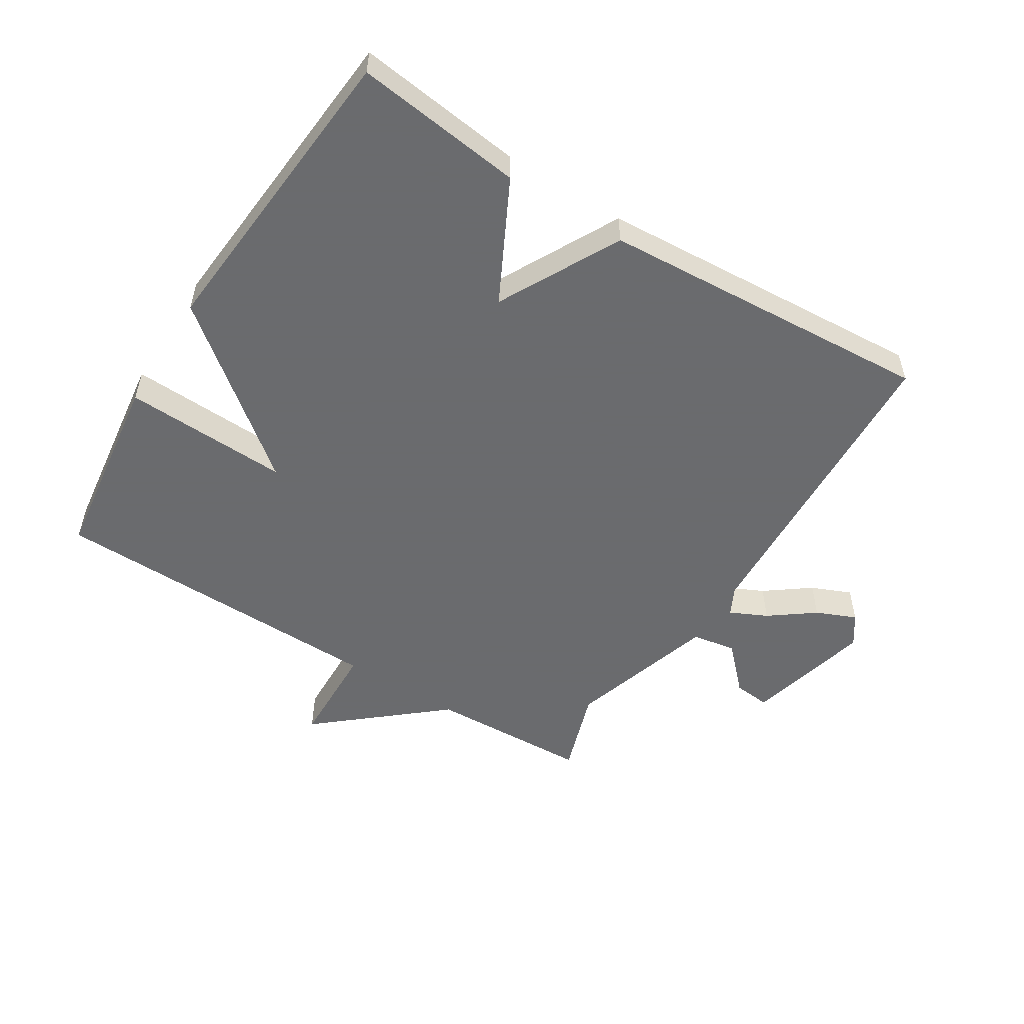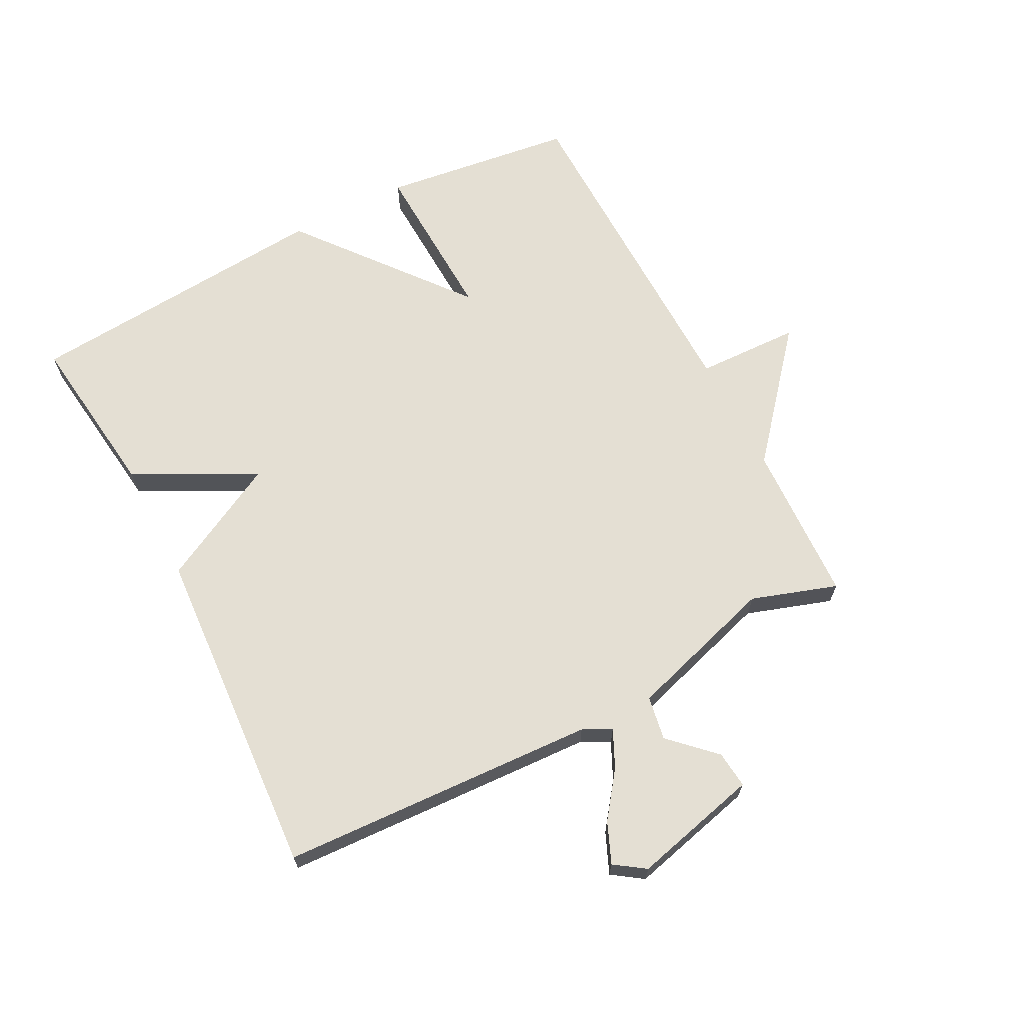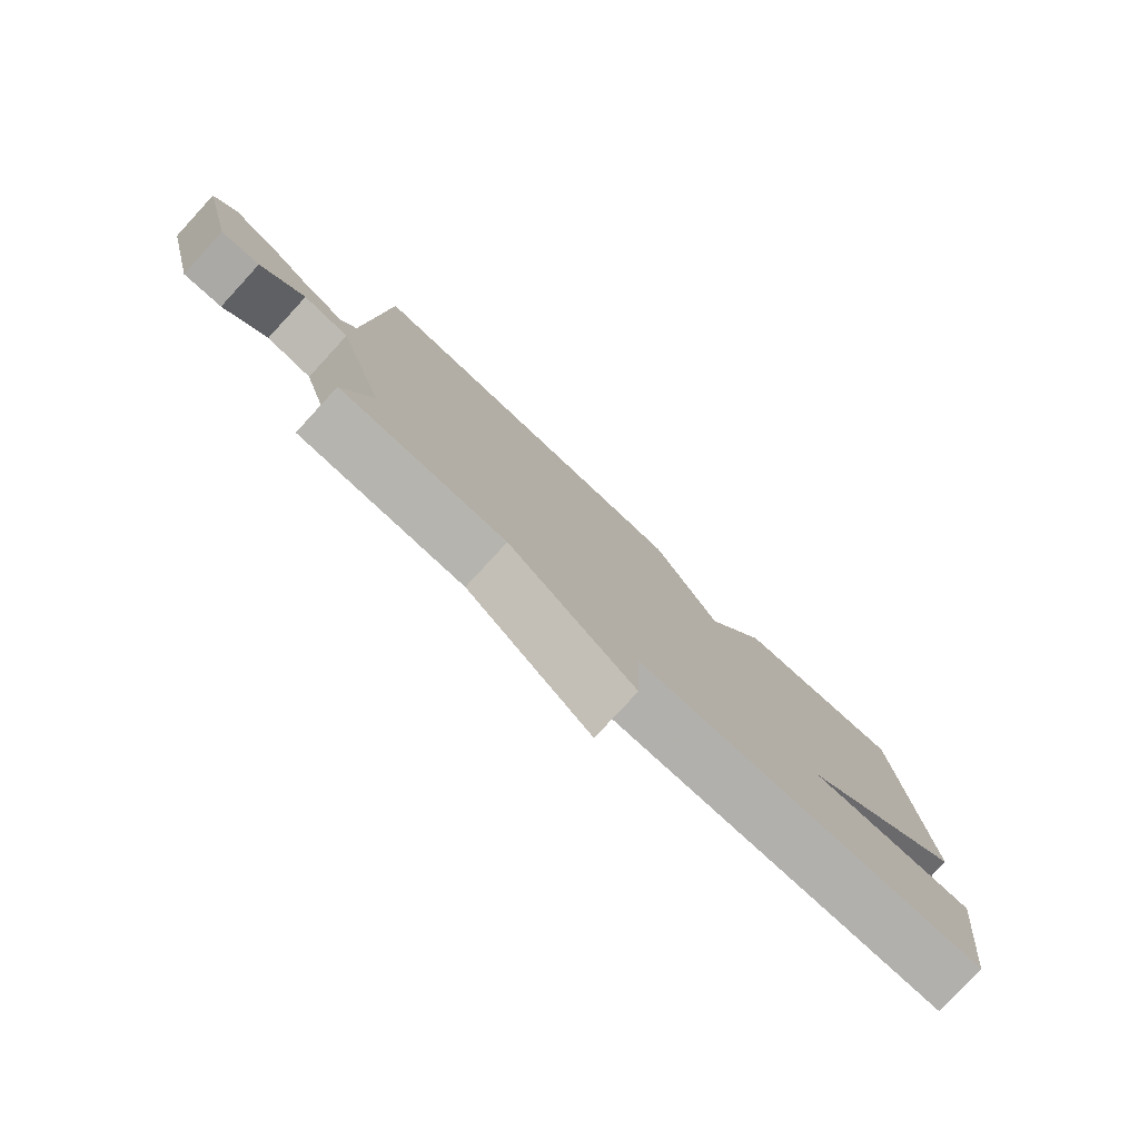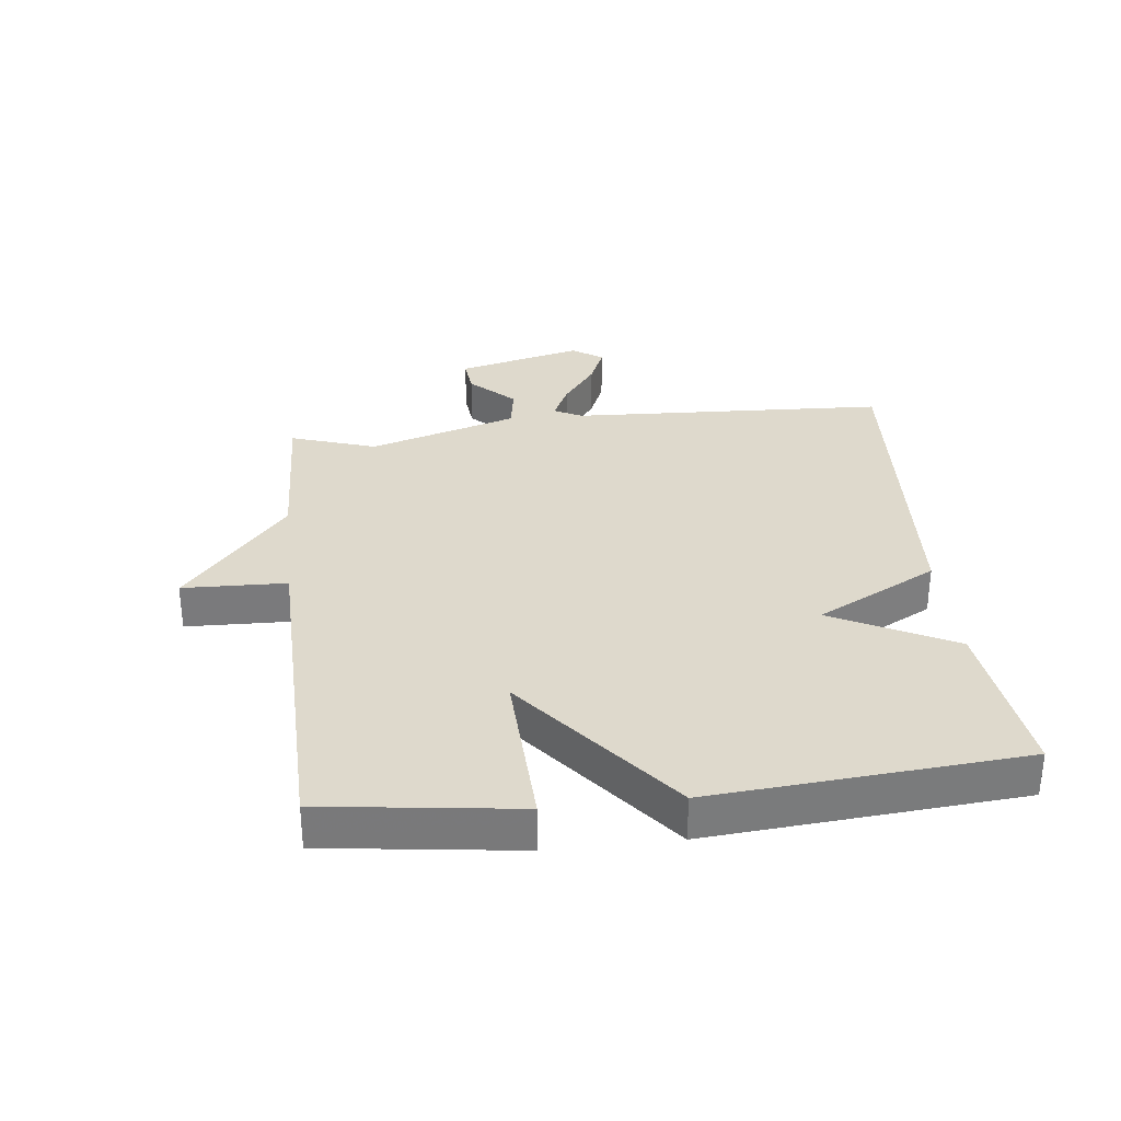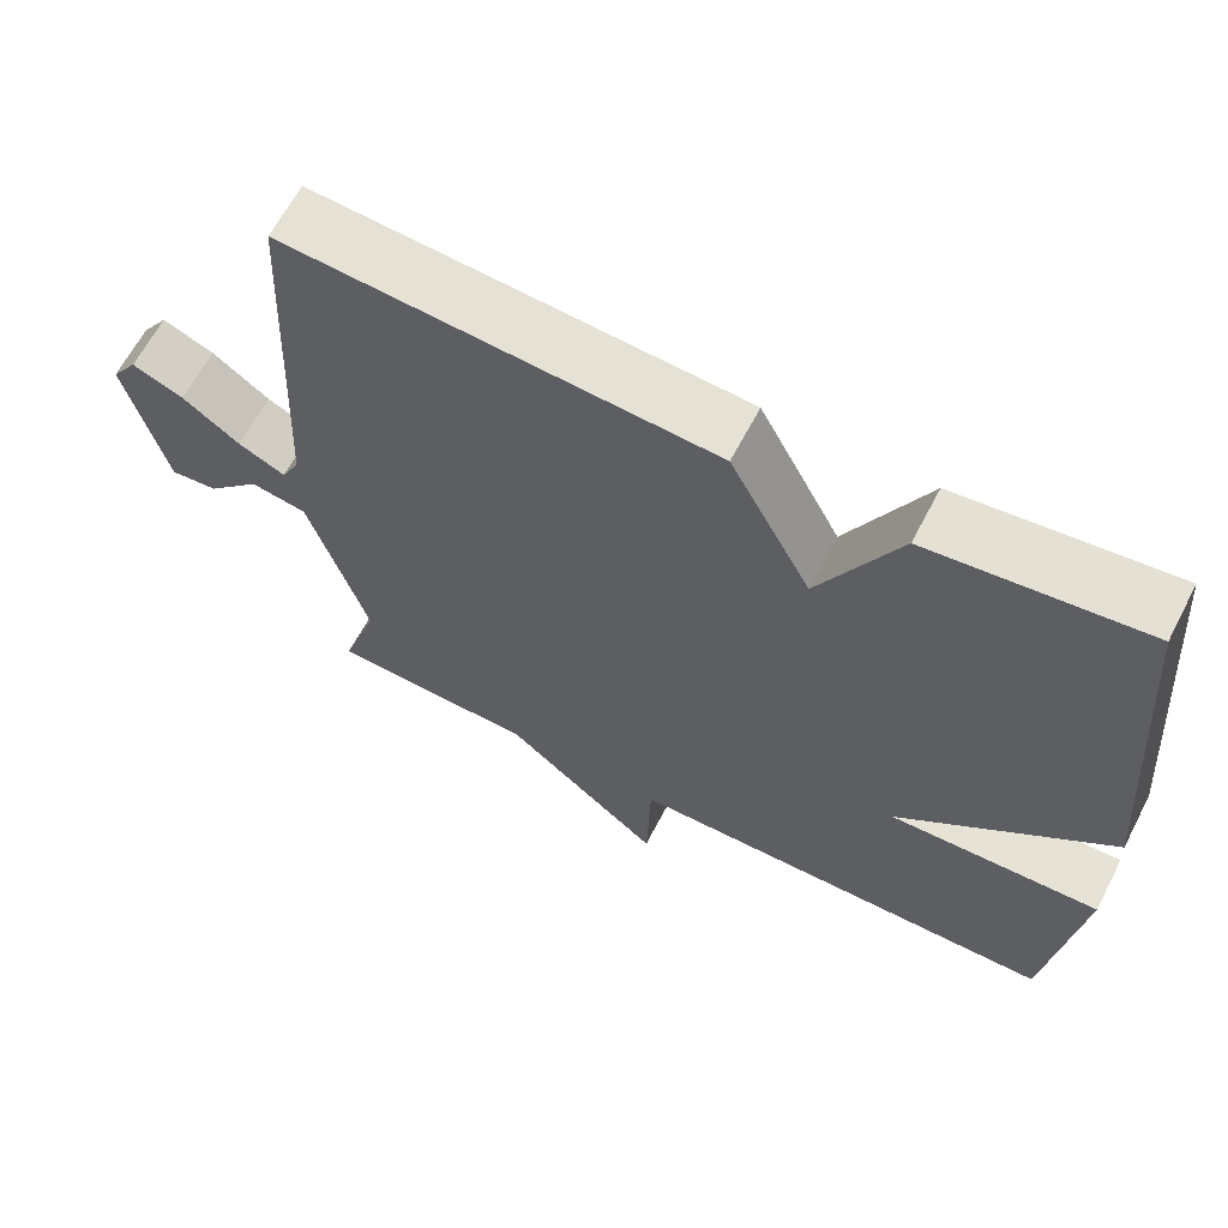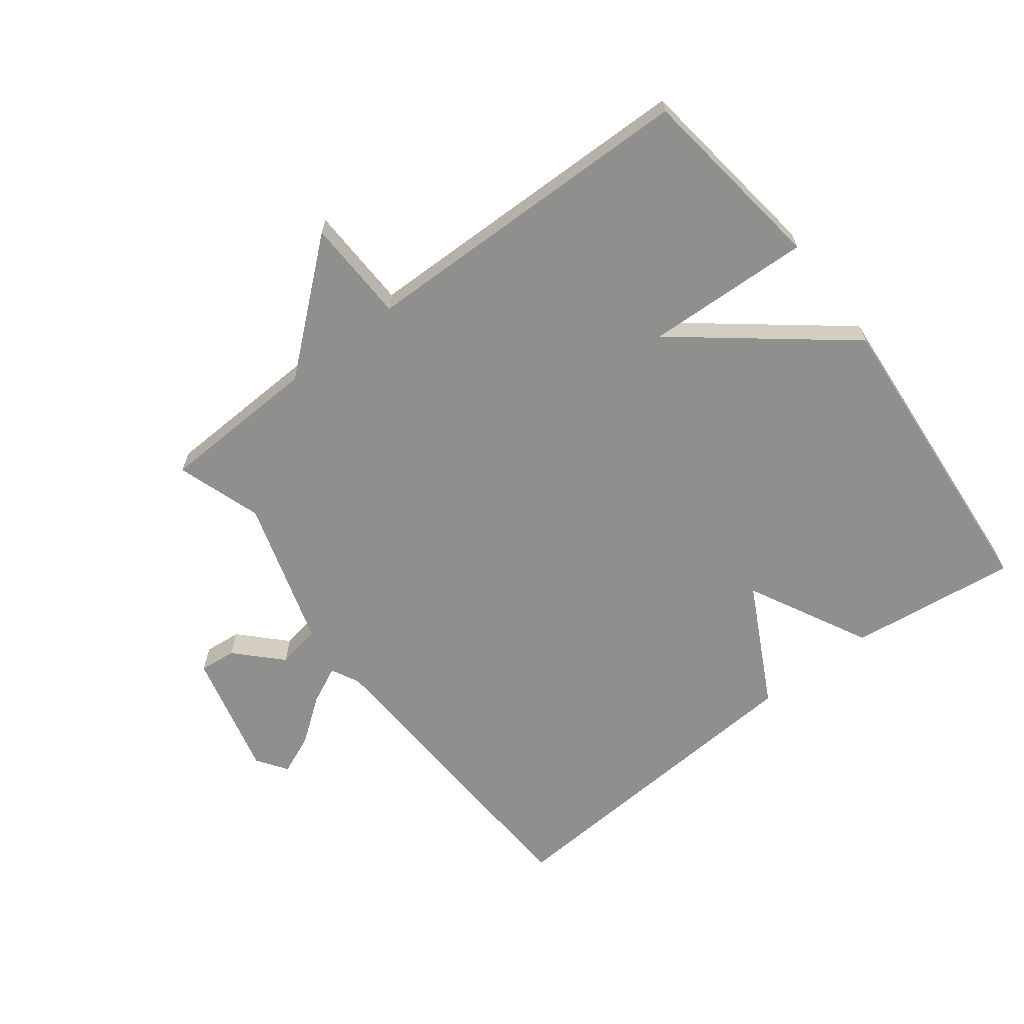
<metadata>
{"format":"obj","ext":"obj","renderer":"f3d","projection":"perspective","resolution":1024,"background":"white","views":[{"elev":-53.3,"azim":-32.0,"up":"+Y"},{"elev":66.6,"azim":62.6,"up":"+Y"},{"elev":-79.2,"azim":137.3,"up":"+Z"},{"elev":32.1,"azim":-96.5,"up":"+Y"},{"elev":64.0,"azim":-152.5,"up":"+Z"},{"elev":-65.2,"azim":-142.5,"up":"+Y"}]}
</metadata>
<code>
v 0.5 0.07 0.5
v 0.524 0.07 -0.004
v 0.547 0.07 -0.049
v 0.606 0.07 -0.021
v 0.677 0.07 0.032
v 0.741 0.07 0.059
v 0.774 0.07 0.011
v 0.724 0.07 -0.19
v 0.665 0.07 -0.184
v 0.598 0.07 -0.115
v 0.528 0.07 -0.127
v 0.455 0.07 -0.364
v 0.5 0.07 -0.5
v 0.244 0.07 -0.51
v 0.049 0.07 -0.675
v 0.044 0.07 -0.51
v -0.5 0.07 -0.5
v -0.54 0.07 -0.193
v -0.276 0.07 -0.204
v -0.54 0.07 0.007
v -0.5 0.07 0.5
v -0.232 0.07 0.466
v -0.133 0.07 0.273
v -0.032 0.07 0.466
v 0.5 0 0.5
v 0.524 0 -0.004
v 0.547 0 -0.049
v 0.606 0 -0.021
v 0.677 0 0.032
v 0.741 0 0.059
v 0.774 0 0.011
v 0.724 0 -0.19
v 0.665 0 -0.184
v 0.598 0 -0.115
v 0.528 0 -0.127
v 0.455 0 -0.364
v 0.5 0 -0.5
v 0.244 0 -0.51
v 0.049 0 -0.675
v 0.044 0 -0.51
v -0.5 0 -0.5
v -0.54 0 -0.193
v -0.276 0 -0.204
v -0.54 0 0.007
v -0.5 0 0.5
v -0.232 0 0.466
v -0.133 0 0.273
v -0.032 0 0.466
f 23 24 1 2
f 21 22 23
f 20 21 23
f 19 20 23
f 19 23 2 3
f 16 17 18 19
f 16 19 3
f 16 3 4
f 15 16 4
f 14 15 4
f 12 13 14
f 11 12 14
f 11 14 4
f 5 6 7
f 4 5 7
f 11 4 7
f 10 11 7
f 7 8 9 10
f 26 25 48 47
f 47 46 45
f 47 45 44
f 47 44 43
f 27 26 47 43
f 43 42 41 40
f 27 43 40
f 28 27 40
f 28 40 39
f 28 39 38
f 38 37 36
f 38 36 35
f 28 38 35
f 31 30 29
f 31 29 28
f 31 28 35
f 31 35 34
f 34 33 32 31
f 1 25 26 2
f 2 26 27 3
f 3 27 28 4
f 4 28 29 5
f 5 29 30 6
f 6 30 31 7
f 7 31 32 8
f 8 32 33 9
f 9 33 34 10
f 10 34 35 11
f 11 35 36 12
f 12 36 37 13
f 13 37 38 14
f 14 38 39 15
f 15 39 40 16
f 16 40 41 17
f 17 41 42 18
f 18 42 43 19
f 19 43 44 20
f 20 44 45 21
f 21 45 46 22
f 22 46 47 23
f 23 47 48 24
f 24 48 25 1

</code>
